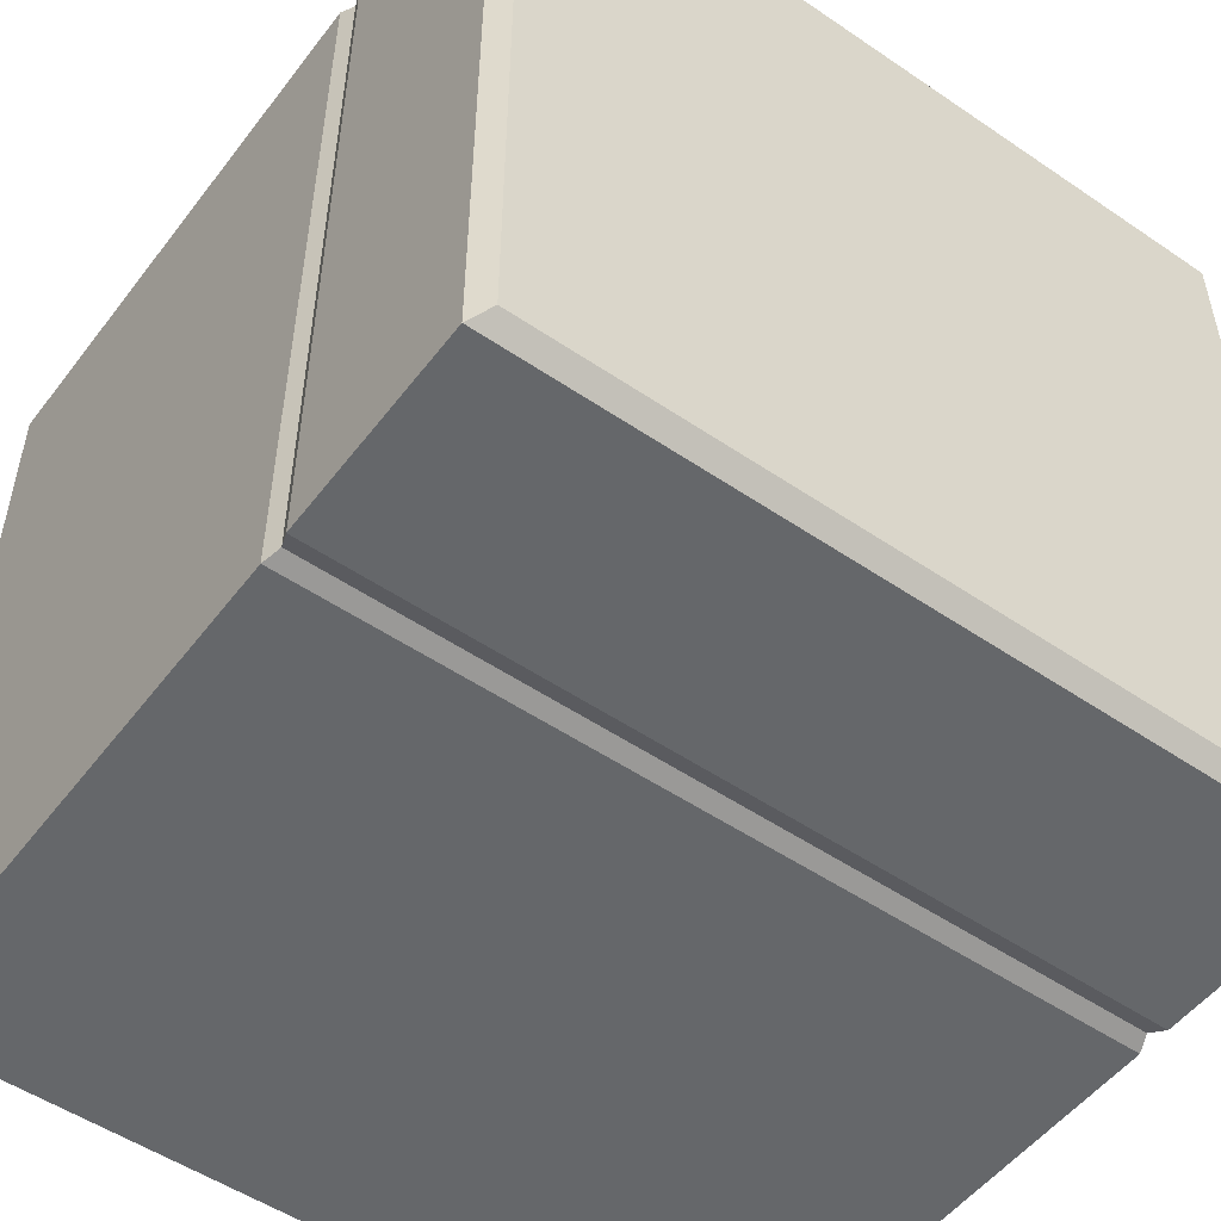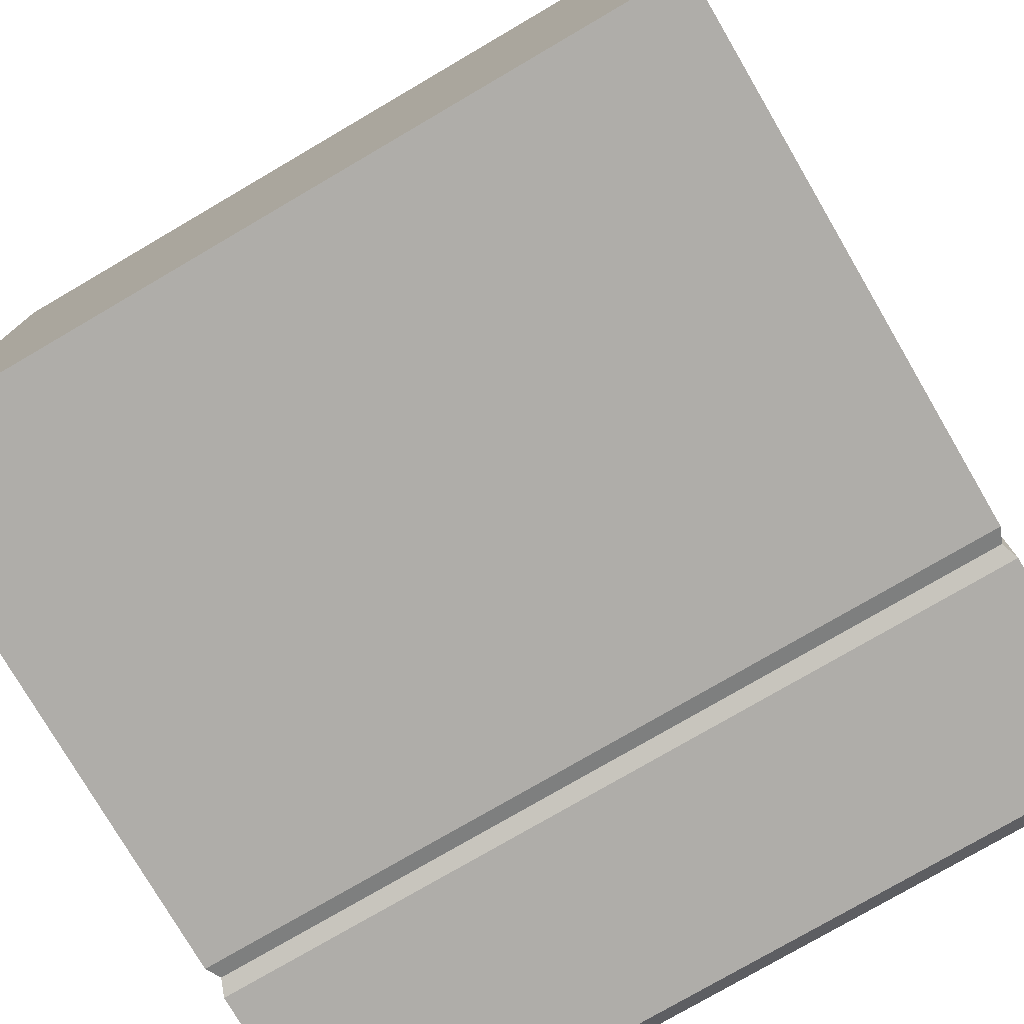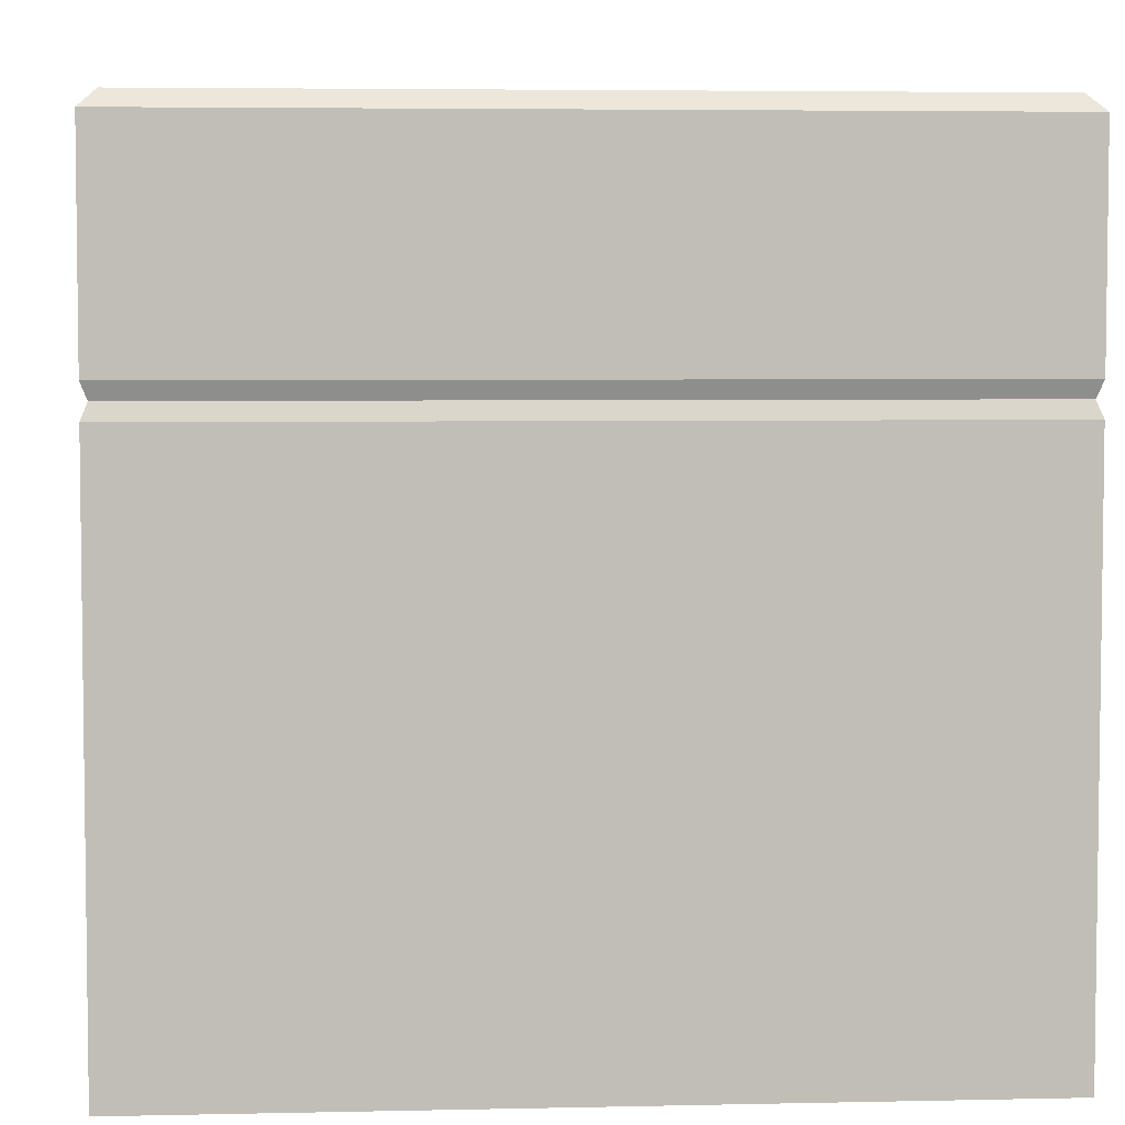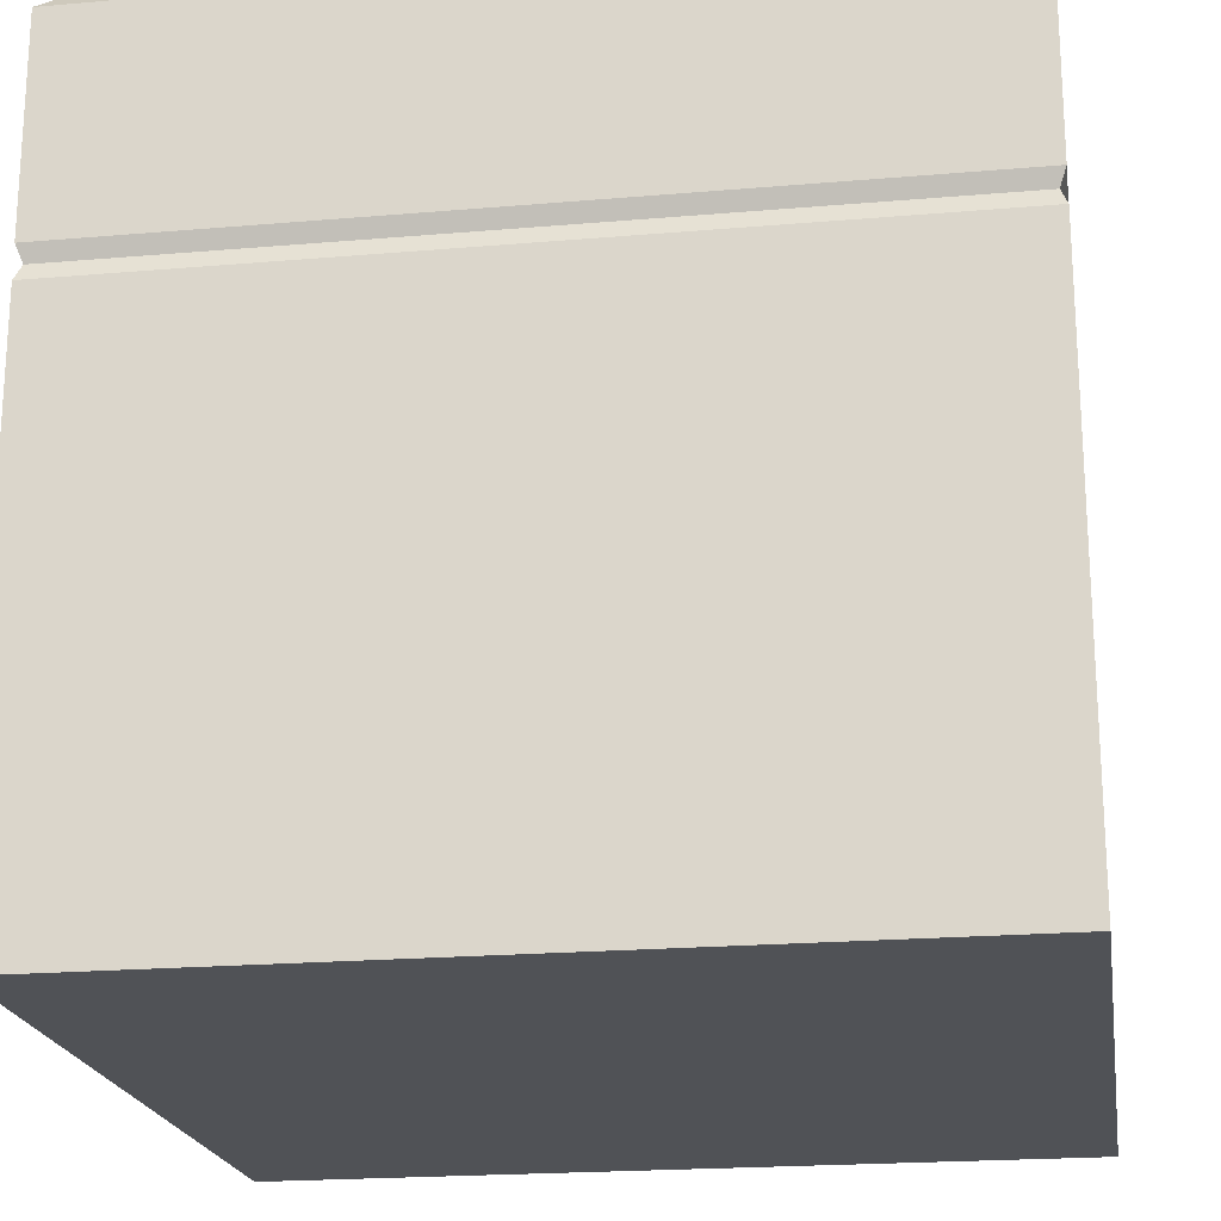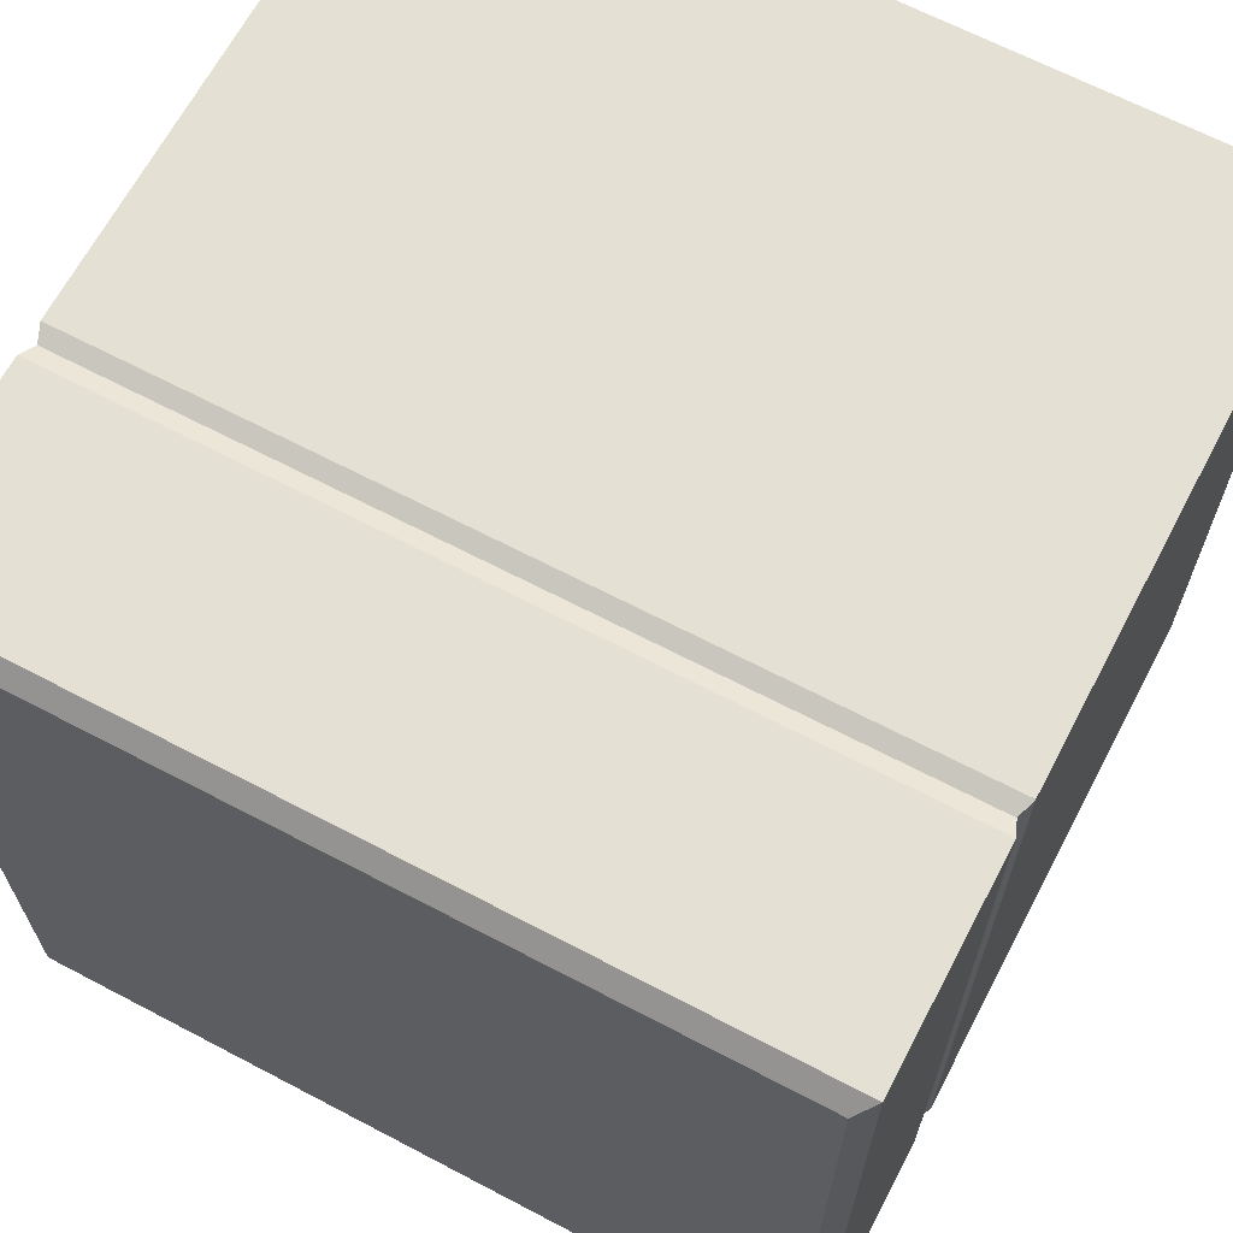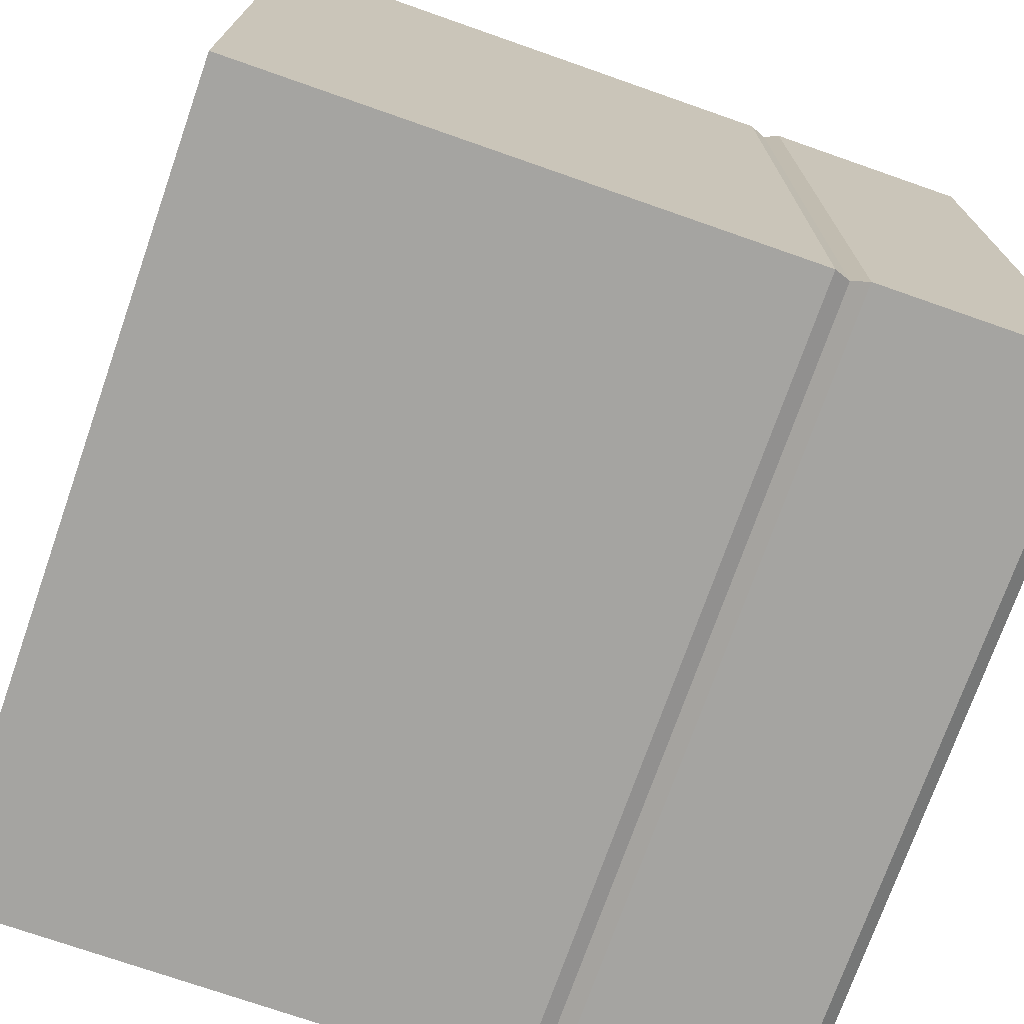
<metadata>
{"format":"obj","ext":"obj","renderer":"f3d","projection":"perspective","resolution":1024,"background":"white","views":[{"elev":-52.0,"azim":143.7,"up":"+Z"},{"elev":-77.3,"azim":30.3,"up":"+Z"},{"elev":4.8,"azim":86.0,"up":"+Y"},{"elev":-20.6,"azim":8.9,"up":"+Y"},{"elev":66.1,"azim":-152.2,"up":"+Z"},{"elev":-73.3,"azim":70.7,"up":"+Z"}]}
</metadata>
<code>
o Floor01_Cube.001
v 1 -1.366 -1
v 1 -1.366 1
v -1 -1.366 1
v -1 -1.366 -1
v 1 0.07403 1
v 1 0.594 1
v -1 0.594 1
v -1 0.07403 1
v 0.96 0.634 -0.96
v -0.96 0.634 -0.96
v -0.96 0.634 0.96
v 0.96 0.634 0.96
v -1 0.594 -1
v -1 0.07403 -1
v 1 -0.00597 -1
v -1 -0.00597 -1
v 1 -0.00597 1
v 1 0.07403 -1
v 1 0.594 -1
v 0.9849 0.03403 0.9849
v 0.9849 0.03403 -0.9849
v -1 -0.00597 1
v -0.9849 0.03403 -0.9849
v -0.9849 0.03403 0.9849
f 1 2 3 4
f 5 6 7 8
f 9 10 11 12
f 8 7 13 14
f 15 1 4 16
f 1 15 17 2
f 18 19 6 5
f 18 5 20 21
f 3 22 16 4
f 2 17 22 3
f 9 12 6 19
f 19 13 10 9
f 12 11 7 6
f 11 10 13 7
f 21 23 14 18
f 24 23 16 22
f 20 24 22 17
f 21 20 17 15
f 19 18 14 13
f 5 8 24 20
f 8 14 23 24
f 15 16 23 21

</code>
